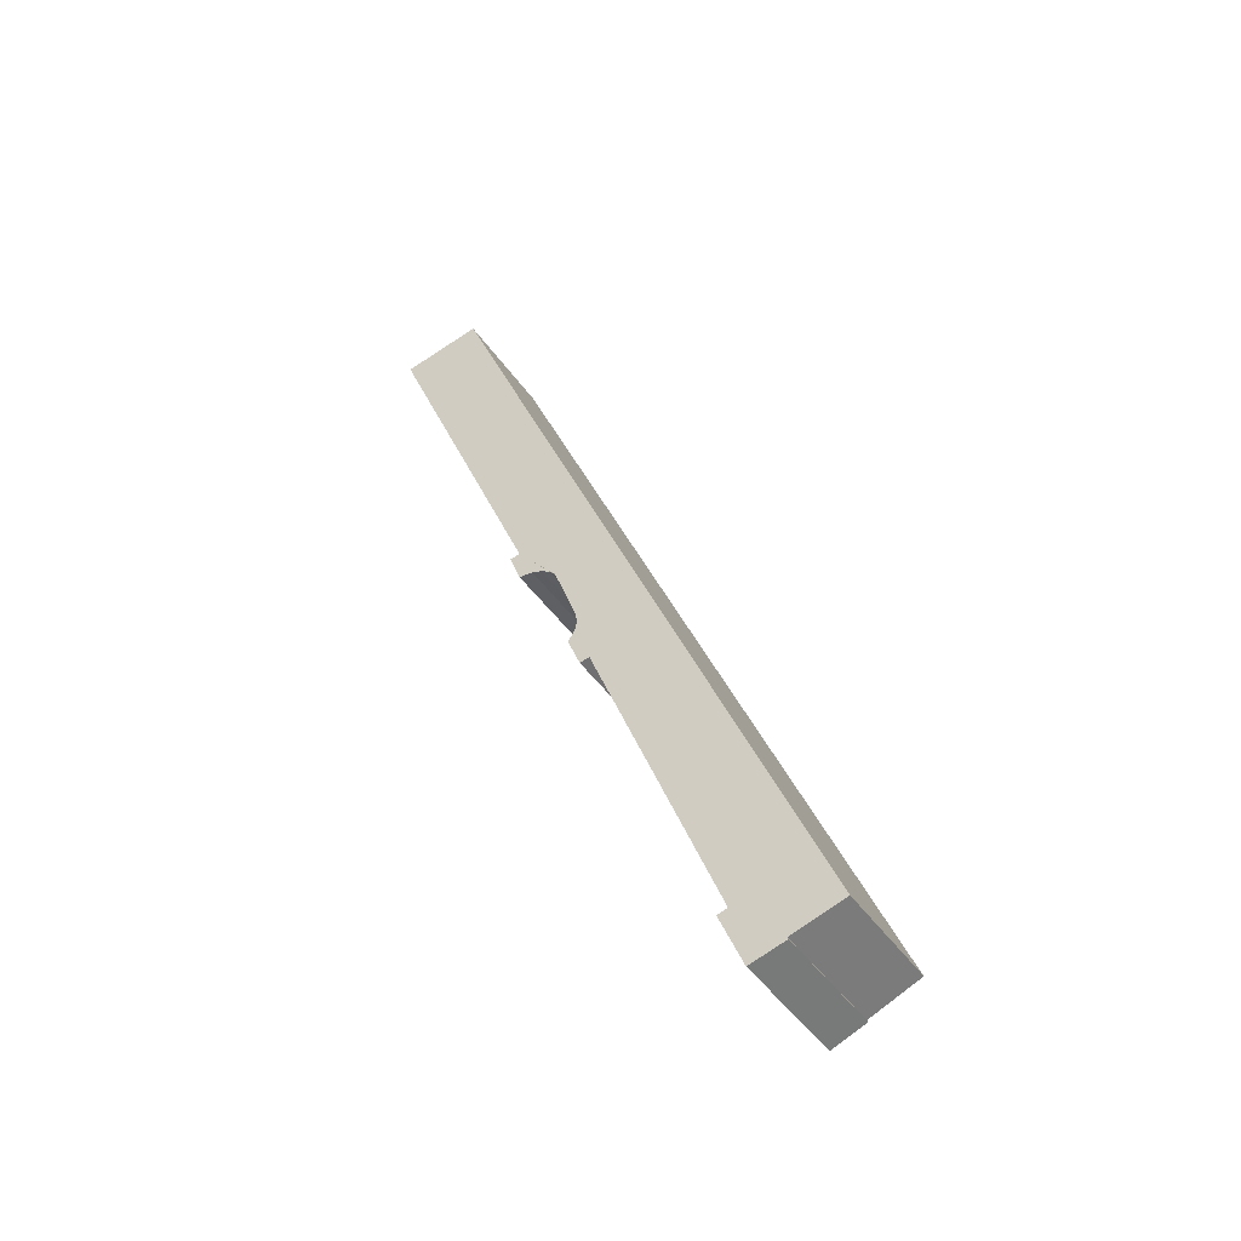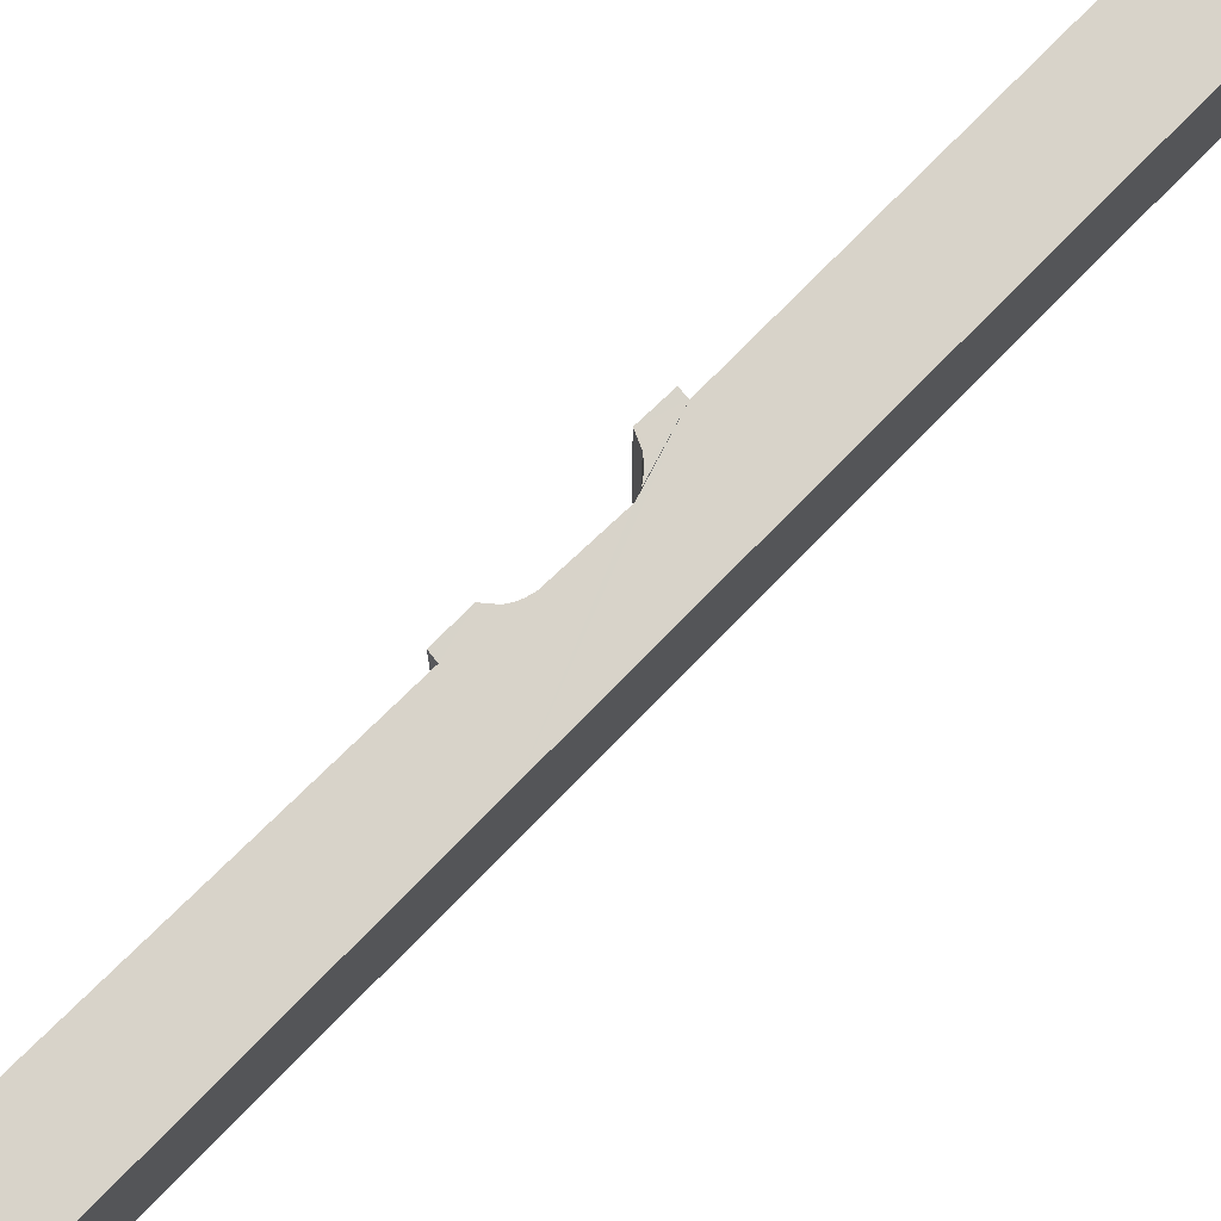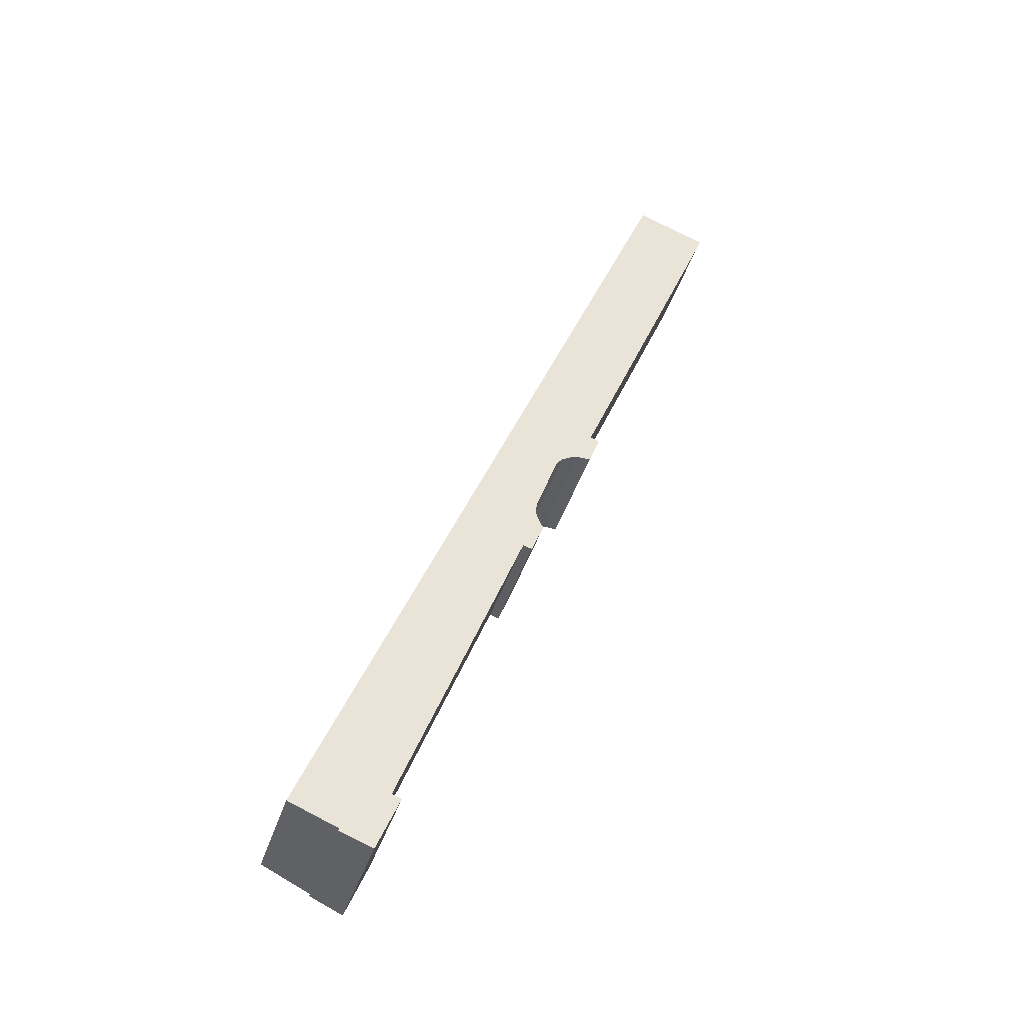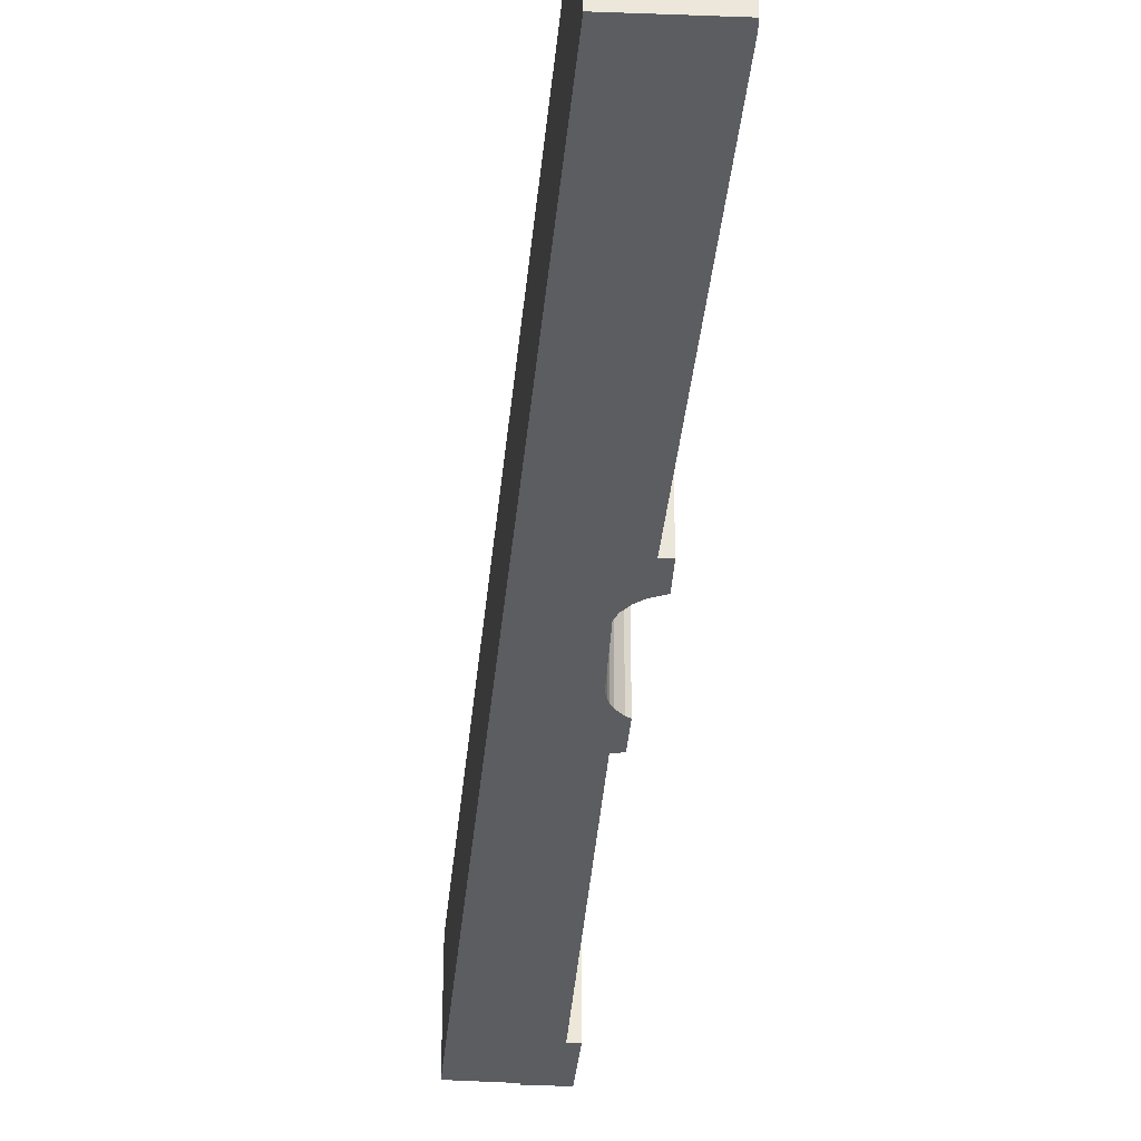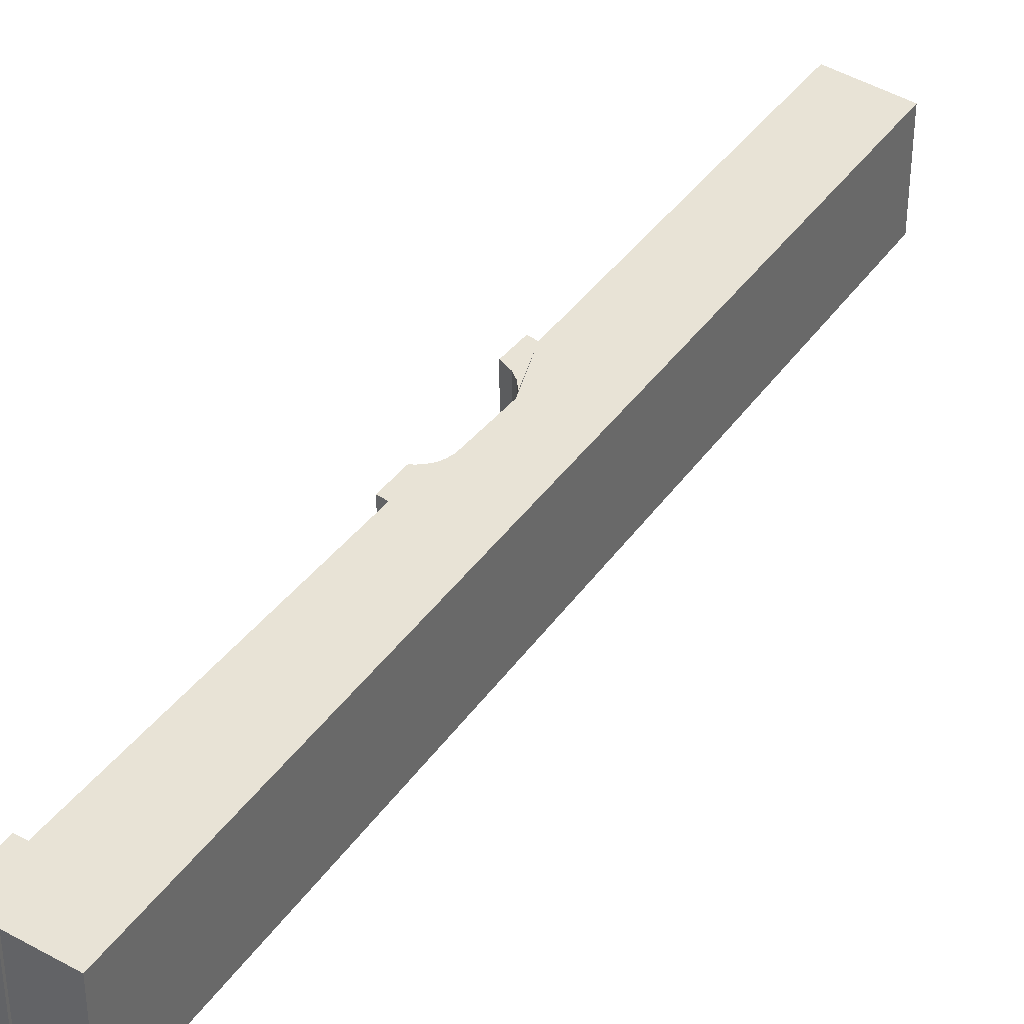
<metadata>
{"format":"obj","ext":"obj","renderer":"f3d","projection":"perspective","resolution":1024,"background":"white","views":[{"elev":-46.0,"azim":-147.0,"up":"+Z"},{"elev":73.1,"azim":-113.9,"up":"+Y"},{"elev":-41.8,"azim":-17.1,"up":"+Z"},{"elev":-35.7,"azim":16.8,"up":"+Y"},{"elev":37.5,"azim":-127.6,"up":"+Y"}]}
</metadata>
<code>
v  10.69 4.179 18.27
v  10.3 4.182 17.2
v  10.37 4.145 18.36
v  9.835 4.14 17.18
v  9.515 4.114 17.08
v  9.192 4.091 16.88
v  10.13 4.167 17.19
v  15.74 4.145 31.65
v  15.63 4.147 31.32
v  13.17 3.871 32.57
v  5.14 3.871 12.71
v  9 4.082 16.66
v  8.185 4.091 14.4
v  8.15 4.098 14.13
v  8.149 4.105 13.94
v  8.186 4.116 13.75
v  8.319 4.14 13.44
v  8.416 4.154 13.31
v  7.645 4.122 12.24
v  7.967 4.156 12.15
v  3.295 4.145 0.874
v  0 3.871 2.37e-16
v  1.712 4.057 -0.686
v  3.625 4.181 0.74
v  2.836 4.181 -1.197
v  1.679 4.056 -0.761
v  7.967 -7.441e-16 12.15
v  7.645 -7.496e-16 12.24
v  2.836 7.33e-17 -1.197
v  1.679 4.66e-17 -0.761
v  1.712 4.201e-17 -0.686
v  0 0 0
v  10.3 -1.053e-15 17.2
v  9.835 -1.052e-15 17.18
v  10.13 -1.053e-15 17.19
v  9.515 -1.046e-15 17.08
v  3.295 -5.352e-17 0.874
v  3.625 -4.531e-17 0.74
v  15.63 -1.918e-15 31.32
v  15.74 -1.938e-15 31.65
v  10.37 -1.124e-15 18.36
v  10.69 -1.118e-15 18.27
v  8.416 -8.148e-16 13.31
v  8.185 -8.819e-16 14.4
v  9 -1.02e-15 16.66
v  8.15 -8.655e-16 14.13
v  8.149 -8.538e-16 13.94
v  8.186 -8.42e-16 13.75
v  13.17 -1.994e-15 32.57
v  5.14 -7.781e-16 12.71
v  9.192 -1.034e-15 16.88
v  8.319 -8.229e-16 13.44
g defaultobject
f 1 2 3
f 4 3 2
f 5 3 4
f 6 3 5
f 7 4 2
f 8 9 10
f 11 10 9
f 3 11 9
f 12 11 3
f 13 11 12
f 14 11 13
f 15 11 14
f 16 11 15
f 17 11 16
f 18 11 17
f 19 11 18
f 20 19 18
f 21 11 19
f 22 11 21
f 23 22 21
f 24 25 21
f 23 21 25
f 26 23 25
f 27 19 20
f 19 27 28
f 29 26 25
f 26 29 30
f 31 22 23
f 22 31 32
f 33 7 2
f 7 33 4
f 4 33 34
f 34 33 35
f 34 5 4
f 5 34 36
f 19 37 21
f 37 19 28
f 38 25 24
f 25 38 29
f 8 39 9
f 39 8 40
f 39 3 9
f 3 39 41
f 1 33 2
f 33 1 42
f 18 27 20
f 27 18 43
f 12 44 13
f 44 12 45
f 13 46 14
f 46 13 44
f 14 47 15
f 47 14 46
f 15 48 16
f 48 15 47
f 21 38 24
f 38 21 37
f 10 40 8
f 40 10 49
f 3 42 1
f 42 3 41
f 26 31 23
f 31 26 30
f 32 11 22
f 11 32 50
f 11 50 10
f 10 50 49
f 36 6 5
f 6 36 51
f 51 12 6
f 12 51 45
f 16 52 17
f 52 16 48
f 17 43 18
f 43 17 52
f 42 41 33
f 40 49 39
f 50 39 49
f 41 39 50
f 51 41 50
f 36 41 51
f 34 41 36
f 33 41 34
f 35 33 34
f 45 51 50
f 44 45 50
f 46 44 50
f 47 46 50
f 48 47 50
f 52 48 50
f 43 52 50
f 28 43 50
f 27 43 28
f 37 28 50
f 32 37 50
f 38 37 32
f 31 38 32
f 29 38 31
f 30 29 31

</code>
